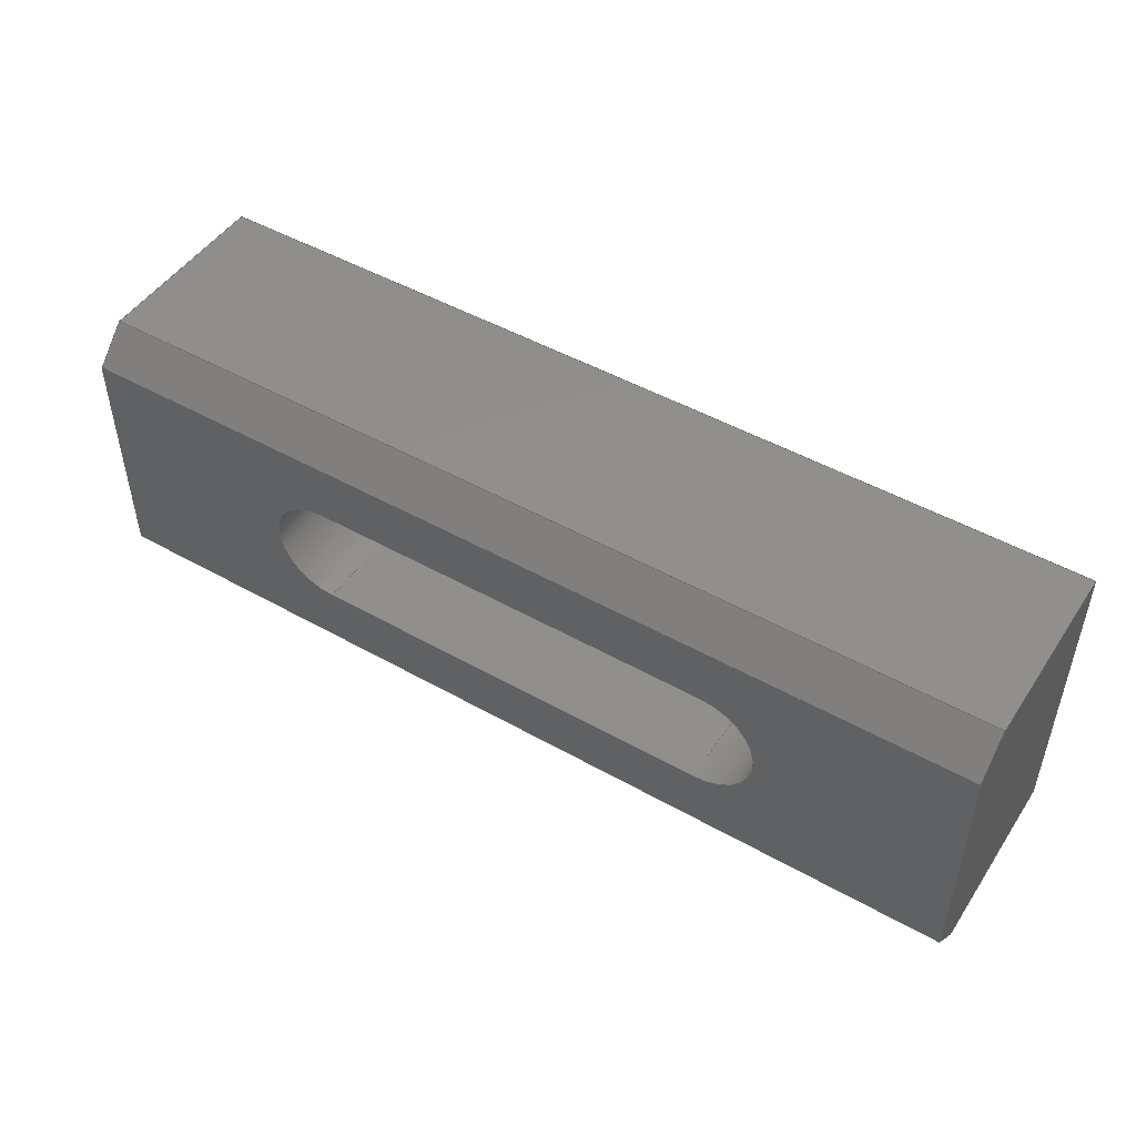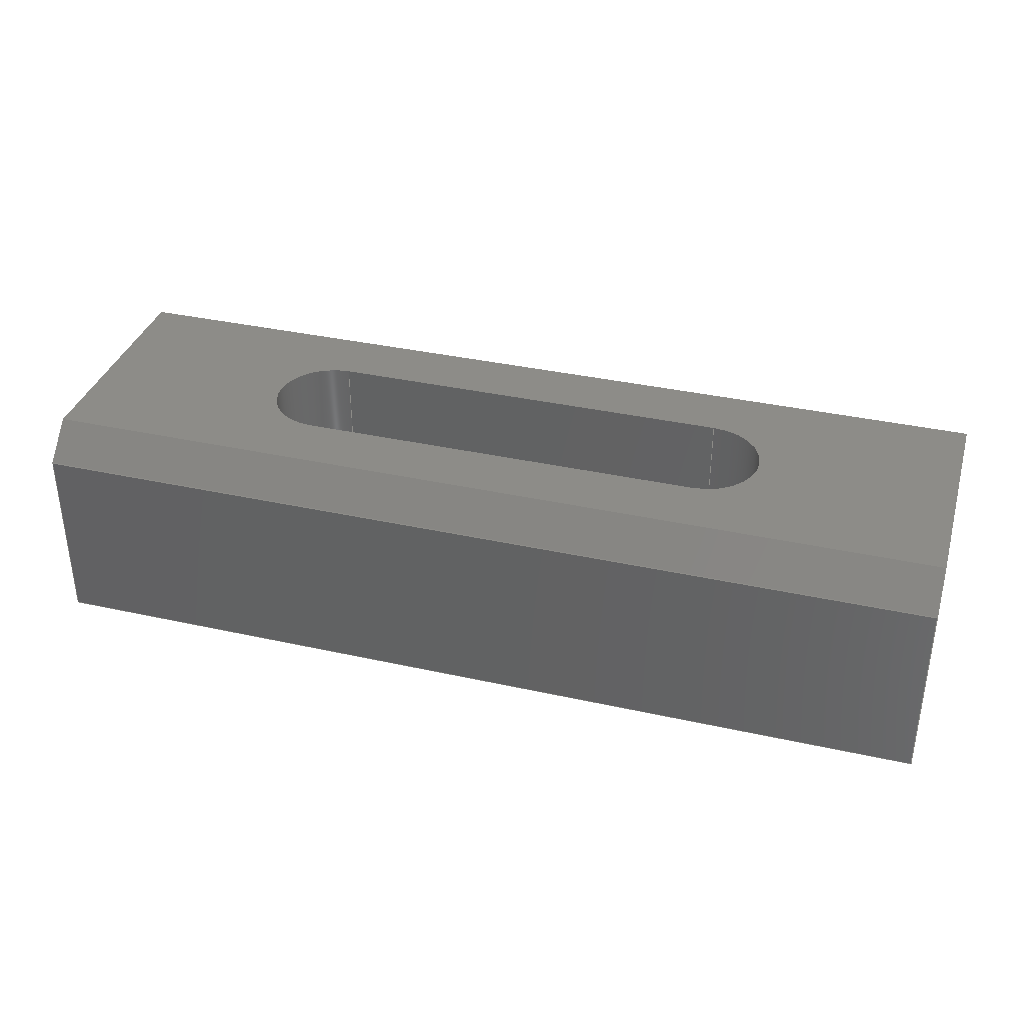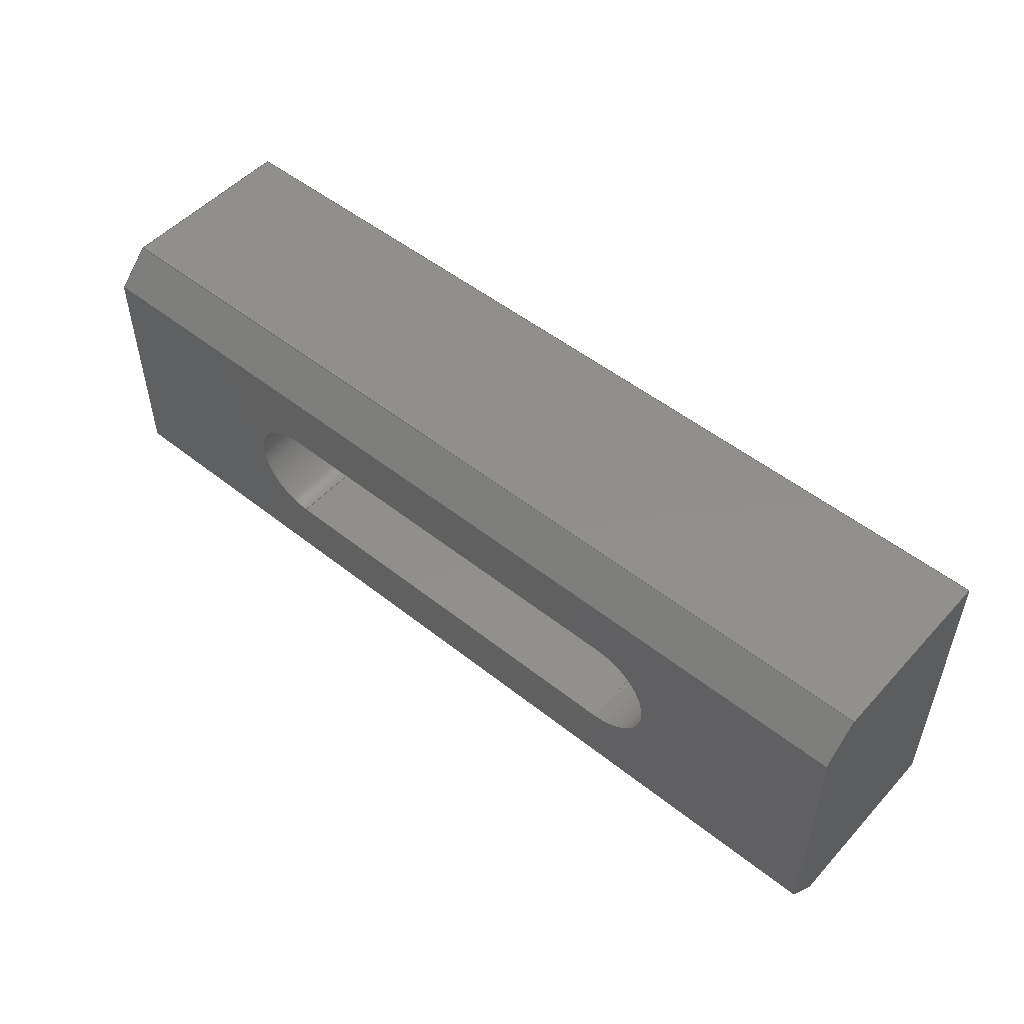
<metadata>
{"format":"step","ext":"step","renderer":"f3d","projection":"perspective","resolution":1024,"background":"white","views":[{"elev":48.4,"azim":32.2,"up":"+Y"},{"elev":35.8,"azim":16.3,"up":"+Z"},{"elev":51.1,"azim":40.8,"up":"+Y"}]}
</metadata>
<code>
ISO-10303-21;
DATA;
#1 = APPLICATION_PROTOCOL_DEFINITION('international standard',
  'automotive_design',2000,#2);
#2 = APPLICATION_CONTEXT(
  'core data for automotive mechanical design processes');
#3 = SHAPE_DEFINITION_REPRESENTATION(#4,#10);
#4 = PRODUCT_DEFINITION_SHAPE('','',#5);
#5 = PRODUCT_DEFINITION('design','',#6,#9);
#6 = PRODUCT_DEFINITION_FORMATION('','',#7);
#7 = PRODUCT('tool_mgn5_spacer_experimental_step',
  'tool_mgn5_spacer_experimental_step','',(#8));
#8 = PRODUCT_CONTEXT('',#2,'mechanical');
#9 = PRODUCT_DEFINITION_CONTEXT('part definition',#2,'design');
#10 = ADVANCED_BREP_SHAPE_REPRESENTATION('',(#11,#15),#371);
#11 = AXIS2_PLACEMENT_3D('',#12,#13,#14);
#12 = CARTESIAN_POINT('',(0,0,0));
#13 = DIRECTION('',(0,0,1));
#14 = DIRECTION('',(1,0,-0));
#15 = MANIFOLD_SOLID_BREP('',#16);
#16 = CLOSED_SHELL('',(#17,#73,#104,#128,#188,#248,#272,#289,#303,#325,
    #342,#359));
#17 = ADVANCED_FACE('',(#18),#68,.F.);
#18 = FACE_BOUND('',#19,.F.);
#19 = EDGE_LOOP('',(#20,#30,#38,#46,#54,#62));
#20 = ORIENTED_EDGE('',*,*,#21,.T.);
#21 = EDGE_CURVE('',#22,#24,#26,.T.);
#22 = VERTEX_POINT('',#23);
#23 = CARTESIAN_POINT('',(-13.5,4.5,0));
#24 = VERTEX_POINT('',#25);
#25 = CARTESIAN_POINT('',(-13.5,4.5,5.5));
#26 = LINE('',#27,#28);
#27 = CARTESIAN_POINT('',(-13.5,4.5,0));
#28 = VECTOR('',#29,1);
#29 = DIRECTION('',(0,0,1));
#30 = ORIENTED_EDGE('',*,*,#31,.T.);
#31 = EDGE_CURVE('',#24,#32,#34,.T.);
#32 = VERTEX_POINT('',#33);
#33 = CARTESIAN_POINT('',(-13.5,3.5,6.5));
#34 = LINE('',#35,#36);
#35 = CARTESIAN_POINT('',(-13.5,5.625,4.375));
#36 = VECTOR('',#37,1);
#37 = DIRECTION('',(0,-0.7071,0.7071));
#38 = ORIENTED_EDGE('',*,*,#39,.T.);
#39 = EDGE_CURVE('',#32,#40,#42,.T.);
#40 = VERTEX_POINT('',#41);
#41 = CARTESIAN_POINT('',(-13.5,-3.5,6.5));
#42 = LINE('',#43,#44);
#43 = CARTESIAN_POINT('',(-13.5,4.5,6.5));
#44 = VECTOR('',#45,1);
#45 = DIRECTION('',(0,-1,0));
#46 = ORIENTED_EDGE('',*,*,#47,.F.);
#47 = EDGE_CURVE('',#48,#40,#50,.T.);
#48 = VERTEX_POINT('',#49);
#49 = CARTESIAN_POINT('',(-13.5,-4.5,5.5));
#50 = LINE('',#51,#52);
#51 = CARTESIAN_POINT('',(-13.5,-3.375,6.625));
#52 = VECTOR('',#53,1);
#53 = DIRECTION('',(0,0.7071,0.7071));
#54 = ORIENTED_EDGE('',*,*,#55,.F.);
#55 = EDGE_CURVE('',#56,#48,#58,.T.);
#56 = VERTEX_POINT('',#57);
#57 = CARTESIAN_POINT('',(-13.5,-4.5,0));
#58 = LINE('',#59,#60);
#59 = CARTESIAN_POINT('',(-13.5,-4.5,0));
#60 = VECTOR('',#61,1);
#61 = DIRECTION('',(0,0,1));
#62 = ORIENTED_EDGE('',*,*,#63,.F.);
#63 = EDGE_CURVE('',#22,#56,#64,.T.);
#64 = LINE('',#65,#66);
#65 = CARTESIAN_POINT('',(-13.5,4.5,0));
#66 = VECTOR('',#67,1);
#67 = DIRECTION('',(0,-1,0));
#68 = PLANE('',#69);
#69 = AXIS2_PLACEMENT_3D('',#70,#71,#72);
#70 = CARTESIAN_POINT('',(-13.5,4.5,0));
#71 = DIRECTION('',(1,0,0));
#72 = DIRECTION('',(0,-1,0));
#73 = ADVANCED_FACE('',(#74),#99,.F.);
#74 = FACE_BOUND('',#75,.F.);
#75 = EDGE_LOOP('',(#76,#86,#92,#93));
#76 = ORIENTED_EDGE('',*,*,#77,.T.);
#77 = EDGE_CURVE('',#78,#80,#82,.T.);
#78 = VERTEX_POINT('',#79);
#79 = CARTESIAN_POINT('',(13.5,4.5,0));
#80 = VERTEX_POINT('',#81);
#81 = CARTESIAN_POINT('',(13.5,4.5,5.5));
#82 = LINE('',#83,#84);
#83 = CARTESIAN_POINT('',(13.5,4.5,0));
#84 = VECTOR('',#85,1);
#85 = DIRECTION('',(0,0,1));
#86 = ORIENTED_EDGE('',*,*,#87,.T.);
#87 = EDGE_CURVE('',#80,#24,#88,.T.);
#88 = LINE('',#89,#90);
#89 = CARTESIAN_POINT('',(13.5,4.5,5.5));
#90 = VECTOR('',#91,1);
#91 = DIRECTION('',(-1,0,0));
#92 = ORIENTED_EDGE('',*,*,#21,.F.);
#93 = ORIENTED_EDGE('',*,*,#94,.F.);
#94 = EDGE_CURVE('',#78,#22,#95,.T.);
#95 = LINE('',#96,#97);
#96 = CARTESIAN_POINT('',(13.5,4.5,0));
#97 = VECTOR('',#98,1);
#98 = DIRECTION('',(-1,0,0));
#99 = PLANE('',#100);
#100 = AXIS2_PLACEMENT_3D('',#101,#102,#103);
#101 = CARTESIAN_POINT('',(13.5,4.5,0));
#102 = DIRECTION('',(0,-1,0));
#103 = DIRECTION('',(-1,0,0));
#104 = ADVANCED_FACE('',(#105),#123,.F.);
#105 = FACE_BOUND('',#106,.T.);
#106 = EDGE_LOOP('',(#107,#115,#116,#117));
#107 = ORIENTED_EDGE('',*,*,#108,.F.);
#108 = EDGE_CURVE('',#80,#109,#111,.T.);
#109 = VERTEX_POINT('',#110);
#110 = CARTESIAN_POINT('',(13.5,3.5,6.5));
#111 = LINE('',#112,#113);
#112 = CARTESIAN_POINT('',(13.5,3.375,6.625));
#113 = VECTOR('',#114,1);
#114 = DIRECTION('',(0,-0.7071,0.7071));
#115 = ORIENTED_EDGE('',*,*,#87,.T.);
#116 = ORIENTED_EDGE('',*,*,#31,.T.);
#117 = ORIENTED_EDGE('',*,*,#118,.F.);
#118 = EDGE_CURVE('',#109,#32,#119,.T.);
#119 = LINE('',#120,#121);
#120 = CARTESIAN_POINT('',(13.5,3.5,6.5));
#121 = VECTOR('',#122,1);
#122 = DIRECTION('',(-1,0,0));
#123 = PLANE('',#124);
#124 = AXIS2_PLACEMENT_3D('',#125,#126,#127);
#125 = CARTESIAN_POINT('',(13.5,4,6));
#126 = DIRECTION('',(0,-0.7071,-0.7071));
#127 = DIRECTION('',(1,0,-0));
#128 = ADVANCED_FACE('',(#129,#147),#183,.F.);
#129 = FACE_BOUND('',#130,.F.);
#130 = EDGE_LOOP('',(#131,#132,#140,#146));
#131 = ORIENTED_EDGE('',*,*,#63,.T.);
#132 = ORIENTED_EDGE('',*,*,#133,.T.);
#133 = EDGE_CURVE('',#56,#134,#136,.T.);
#134 = VERTEX_POINT('',#135);
#135 = CARTESIAN_POINT('',(13.5,-4.5,0));
#136 = LINE('',#137,#138);
#137 = CARTESIAN_POINT('',(-13.5,-4.5,0));
#138 = VECTOR('',#139,1);
#139 = DIRECTION('',(1,0,0));
#140 = ORIENTED_EDGE('',*,*,#141,.T.);
#141 = EDGE_CURVE('',#134,#78,#142,.T.);
#142 = LINE('',#143,#144);
#143 = CARTESIAN_POINT('',(13.5,-4.5,0));
#144 = VECTOR('',#145,1);
#145 = DIRECTION('',(0,1,0));
#146 = ORIENTED_EDGE('',*,*,#94,.T.);
#147 = FACE_BOUND('',#148,.T.);
#148 = EDGE_LOOP('',(#149,#160,#168,#177));
#149 = ORIENTED_EDGE('',*,*,#150,.T.);
#150 = EDGE_CURVE('',#151,#153,#155,.T.);
#151 = VERTEX_POINT('',#152);
#152 = CARTESIAN_POINT('',(-6,1.7,0));
#153 = VERTEX_POINT('',#154);
#154 = CARTESIAN_POINT('',(-6,-1.7,0));
#155 = CIRCLE('',#156,1.7);
#156 = AXIS2_PLACEMENT_3D('',#157,#158,#159);
#157 = CARTESIAN_POINT('',(-6,0,0));
#158 = DIRECTION('',(0,0,1));
#159 = DIRECTION('',(1,0,0));
#160 = ORIENTED_EDGE('',*,*,#161,.T.);
#161 = EDGE_CURVE('',#153,#162,#164,.T.);
#162 = VERTEX_POINT('',#163);
#163 = CARTESIAN_POINT('',(6,-1.7,0));
#164 = LINE('',#165,#166);
#165 = CARTESIAN_POINT('',(-6,-1.7,0));
#166 = VECTOR('',#167,1);
#167 = DIRECTION('',(1,0,0));
#168 = ORIENTED_EDGE('',*,*,#169,.T.);
#169 = EDGE_CURVE('',#162,#170,#172,.T.);
#170 = VERTEX_POINT('',#171);
#171 = CARTESIAN_POINT('',(6,1.7,0));
#172 = CIRCLE('',#173,1.7);
#173 = AXIS2_PLACEMENT_3D('',#174,#175,#176);
#174 = CARTESIAN_POINT('',(6,-5e-17,0));
#175 = DIRECTION('',(0,0,1));
#176 = DIRECTION('',(1,0,0));
#177 = ORIENTED_EDGE('',*,*,#178,.F.);
#178 = EDGE_CURVE('',#151,#170,#179,.T.);
#179 = LINE('',#180,#181);
#180 = CARTESIAN_POINT('',(-6,1.7,0));
#181 = VECTOR('',#182,1);
#182 = DIRECTION('',(1,0,0));
#183 = PLANE('',#184);
#184 = AXIS2_PLACEMENT_3D('',#185,#186,#187);
#185 = CARTESIAN_POINT('',(2.7e-16,-1.773e-14,0));
#186 = DIRECTION('',(0,0,1));
#187 = DIRECTION('',(1,0,0));
#188 = ADVANCED_FACE('',(#189,#207),#243,.T.);
#189 = FACE_BOUND('',#190,.T.);
#190 = EDGE_LOOP('',(#191,#192,#200,#206));
#191 = ORIENTED_EDGE('',*,*,#39,.T.);
#192 = ORIENTED_EDGE('',*,*,#193,.T.);
#193 = EDGE_CURVE('',#40,#194,#196,.T.);
#194 = VERTEX_POINT('',#195);
#195 = CARTESIAN_POINT('',(13.5,-3.5,6.5));
#196 = LINE('',#197,#198);
#197 = CARTESIAN_POINT('',(-13.5,-3.5,6.5));
#198 = VECTOR('',#199,1);
#199 = DIRECTION('',(1,0,0));
#200 = ORIENTED_EDGE('',*,*,#201,.T.);
#201 = EDGE_CURVE('',#194,#109,#202,.T.);
#202 = LINE('',#203,#204);
#203 = CARTESIAN_POINT('',(13.5,-4.5,6.5));
#204 = VECTOR('',#205,1);
#205 = DIRECTION('',(0,1,0));
#206 = ORIENTED_EDGE('',*,*,#118,.T.);
#207 = FACE_BOUND('',#208,.F.);
#208 = EDGE_LOOP('',(#209,#220,#228,#237));
#209 = ORIENTED_EDGE('',*,*,#210,.T.);
#210 = EDGE_CURVE('',#211,#213,#215,.T.);
#211 = VERTEX_POINT('',#212);
#212 = CARTESIAN_POINT('',(-6,1.7,6.5));
#213 = VERTEX_POINT('',#214);
#214 = CARTESIAN_POINT('',(-6,-1.7,6.5));
#215 = CIRCLE('',#216,1.7);
#216 = AXIS2_PLACEMENT_3D('',#217,#218,#219);
#217 = CARTESIAN_POINT('',(-6,0,6.5));
#218 = DIRECTION('',(0,0,1));
#219 = DIRECTION('',(1,0,0));
#220 = ORIENTED_EDGE('',*,*,#221,.T.);
#221 = EDGE_CURVE('',#213,#222,#224,.T.);
#222 = VERTEX_POINT('',#223);
#223 = CARTESIAN_POINT('',(6,-1.7,6.5));
#224 = LINE('',#225,#226);
#225 = CARTESIAN_POINT('',(-6,-1.7,6.5));
#226 = VECTOR('',#227,1);
#227 = DIRECTION('',(1,0,0));
#228 = ORIENTED_EDGE('',*,*,#229,.T.);
#229 = EDGE_CURVE('',#222,#230,#232,.T.);
#230 = VERTEX_POINT('',#231);
#231 = CARTESIAN_POINT('',(6,1.7,6.5));
#232 = CIRCLE('',#233,1.7);
#233 = AXIS2_PLACEMENT_3D('',#234,#235,#236);
#234 = CARTESIAN_POINT('',(6,-5e-17,6.5));
#235 = DIRECTION('',(0,0,1));
#236 = DIRECTION('',(1,0,0));
#237 = ORIENTED_EDGE('',*,*,#238,.F.);
#238 = EDGE_CURVE('',#211,#230,#239,.T.);
#239 = LINE('',#240,#241);
#240 = CARTESIAN_POINT('',(-6,1.7,6.5));
#241 = VECTOR('',#242,1);
#242 = DIRECTION('',(1,0,0));
#243 = PLANE('',#244);
#244 = AXIS2_PLACEMENT_3D('',#245,#246,#247);
#245 = CARTESIAN_POINT('',(2.7e-16,-1.773e-14,6.5));
#246 = DIRECTION('',(0,0,1));
#247 = DIRECTION('',(1,0,0));
#248 = ADVANCED_FACE('',(#249),#267,.F.);
#249 = FACE_BOUND('',#250,.F.);
#250 = EDGE_LOOP('',(#251,#252,#260,#266));
#251 = ORIENTED_EDGE('',*,*,#55,.T.);
#252 = ORIENTED_EDGE('',*,*,#253,.T.);
#253 = EDGE_CURVE('',#48,#254,#256,.T.);
#254 = VERTEX_POINT('',#255);
#255 = CARTESIAN_POINT('',(13.5,-4.5,5.5));
#256 = LINE('',#257,#258);
#257 = CARTESIAN_POINT('',(-13.5,-4.5,5.5));
#258 = VECTOR('',#259,1);
#259 = DIRECTION('',(1,0,0));
#260 = ORIENTED_EDGE('',*,*,#261,.F.);
#261 = EDGE_CURVE('',#134,#254,#262,.T.);
#262 = LINE('',#263,#264);
#263 = CARTESIAN_POINT('',(13.5,-4.5,0));
#264 = VECTOR('',#265,1);
#265 = DIRECTION('',(0,0,1));
#266 = ORIENTED_EDGE('',*,*,#133,.F.);
#267 = PLANE('',#268);
#268 = AXIS2_PLACEMENT_3D('',#269,#270,#271);
#269 = CARTESIAN_POINT('',(-13.5,-4.5,0));
#270 = DIRECTION('',(0,1,0));
#271 = DIRECTION('',(1,0,0));
#272 = ADVANCED_FACE('',(#273),#284,.F.);
#273 = FACE_BOUND('',#274,.T.);
#274 = EDGE_LOOP('',(#275,#276,#277,#283));
#275 = ORIENTED_EDGE('',*,*,#47,.F.);
#276 = ORIENTED_EDGE('',*,*,#253,.T.);
#277 = ORIENTED_EDGE('',*,*,#278,.T.);
#278 = EDGE_CURVE('',#254,#194,#279,.T.);
#279 = LINE('',#280,#281);
#280 = CARTESIAN_POINT('',(13.5,-5.625,4.375));
#281 = VECTOR('',#282,1);
#282 = DIRECTION('',(0,0.7071,0.7071));
#283 = ORIENTED_EDGE('',*,*,#193,.F.);
#284 = PLANE('',#285);
#285 = AXIS2_PLACEMENT_3D('',#286,#287,#288);
#286 = CARTESIAN_POINT('',(-13.5,-4,6));
#287 = DIRECTION('',(0,0.7071,-0.7071));
#288 = DIRECTION('',(-1,-0,-0));
#289 = ADVANCED_FACE('',(#290),#298,.F.);
#290 = FACE_BOUND('',#291,.F.);
#291 = EDGE_LOOP('',(#292,#293,#294,#295,#296,#297));
#292 = ORIENTED_EDGE('',*,*,#261,.T.);
#293 = ORIENTED_EDGE('',*,*,#278,.T.);
#294 = ORIENTED_EDGE('',*,*,#201,.T.);
#295 = ORIENTED_EDGE('',*,*,#108,.F.);
#296 = ORIENTED_EDGE('',*,*,#77,.F.);
#297 = ORIENTED_EDGE('',*,*,#141,.F.);
#298 = PLANE('',#299);
#299 = AXIS2_PLACEMENT_3D('',#300,#301,#302);
#300 = CARTESIAN_POINT('',(13.5,-4.5,0));
#301 = DIRECTION('',(-1,0,0));
#302 = DIRECTION('',(0,1,0));
#303 = ADVANCED_FACE('',(#304),#320,.F.);
#304 = FACE_BOUND('',#305,.T.);
#305 = EDGE_LOOP('',(#306,#312,#313,#319));
#306 = ORIENTED_EDGE('',*,*,#307,.T.);
#307 = EDGE_CURVE('',#151,#211,#308,.T.);
#308 = LINE('',#309,#310);
#309 = CARTESIAN_POINT('',(-6,1.7,0));
#310 = VECTOR('',#311,1);
#311 = DIRECTION('',(0,0,1));
#312 = ORIENTED_EDGE('',*,*,#210,.T.);
#313 = ORIENTED_EDGE('',*,*,#314,.F.);
#314 = EDGE_CURVE('',#153,#213,#315,.T.);
#315 = LINE('',#316,#317);
#316 = CARTESIAN_POINT('',(-6,-1.7,0));
#317 = VECTOR('',#318,1);
#318 = DIRECTION('',(0,0,1));
#319 = ORIENTED_EDGE('',*,*,#150,.F.);
#320 = CYLINDRICAL_SURFACE('',#321,1.7);
#321 = AXIS2_PLACEMENT_3D('',#322,#323,#324);
#322 = CARTESIAN_POINT('',(-6,0,0));
#323 = DIRECTION('',(-0,-0,-1));
#324 = DIRECTION('',(1,0,0));
#325 = ADVANCED_FACE('',(#326),#337,.T.);
#326 = FACE_BOUND('',#327,.T.);
#327 = EDGE_LOOP('',(#328,#329,#330,#336));
#328 = ORIENTED_EDGE('',*,*,#314,.T.);
#329 = ORIENTED_EDGE('',*,*,#221,.T.);
#330 = ORIENTED_EDGE('',*,*,#331,.F.);
#331 = EDGE_CURVE('',#162,#222,#332,.T.);
#332 = LINE('',#333,#334);
#333 = CARTESIAN_POINT('',(6,-1.7,0));
#334 = VECTOR('',#335,1);
#335 = DIRECTION('',(0,0,1));
#336 = ORIENTED_EDGE('',*,*,#161,.F.);
#337 = PLANE('',#338);
#338 = AXIS2_PLACEMENT_3D('',#339,#340,#341);
#339 = CARTESIAN_POINT('',(-6,-1.7,0));
#340 = DIRECTION('',(0,1,0));
#341 = DIRECTION('',(1,0,0));
#342 = ADVANCED_FACE('',(#343),#354,.F.);
#343 = FACE_BOUND('',#344,.T.);
#344 = EDGE_LOOP('',(#345,#346,#347,#353));
#345 = ORIENTED_EDGE('',*,*,#331,.T.);
#346 = ORIENTED_EDGE('',*,*,#229,.T.);
#347 = ORIENTED_EDGE('',*,*,#348,.F.);
#348 = EDGE_CURVE('',#170,#230,#349,.T.);
#349 = LINE('',#350,#351);
#350 = CARTESIAN_POINT('',(6,1.7,0));
#351 = VECTOR('',#352,1);
#352 = DIRECTION('',(0,0,1));
#353 = ORIENTED_EDGE('',*,*,#169,.F.);
#354 = CYLINDRICAL_SURFACE('',#355,1.7);
#355 = AXIS2_PLACEMENT_3D('',#356,#357,#358);
#356 = CARTESIAN_POINT('',(6,-5e-17,0));
#357 = DIRECTION('',(-0,-0,-1));
#358 = DIRECTION('',(1,0,0));
#359 = ADVANCED_FACE('',(#360),#366,.F.);
#360 = FACE_BOUND('',#361,.F.);
#361 = EDGE_LOOP('',(#362,#363,#364,#365));
#362 = ORIENTED_EDGE('',*,*,#307,.T.);
#363 = ORIENTED_EDGE('',*,*,#238,.T.);
#364 = ORIENTED_EDGE('',*,*,#348,.F.);
#365 = ORIENTED_EDGE('',*,*,#178,.F.);
#366 = PLANE('',#367);
#367 = AXIS2_PLACEMENT_3D('',#368,#369,#370);
#368 = CARTESIAN_POINT('',(-6,1.7,0));
#369 = DIRECTION('',(0,1,0));
#370 = DIRECTION('',(1,0,0));
#371 = ( GEOMETRIC_REPRESENTATION_CONTEXT(3) 
GLOBAL_UNCERTAINTY_ASSIGNED_CONTEXT((#375)) GLOBAL_UNIT_ASSIGNED_CONTEXT
((#372,#373,#374)) REPRESENTATION_CONTEXT('Context #1',
  '3D Context with UNIT and UNCERTAINTY') );
#372 = ( LENGTH_UNIT() NAMED_UNIT(*) SI_UNIT(.MILLI.,.METRE.) );
#373 = ( NAMED_UNIT(*) PLANE_ANGLE_UNIT() SI_UNIT($,.RADIAN.) );
#374 = ( NAMED_UNIT(*) SI_UNIT($,.STERADIAN.) SOLID_ANGLE_UNIT() );
#375 = UNCERTAINTY_MEASURE_WITH_UNIT(LENGTH_MEASURE(1e-07),#372,
  'distance_accuracy_value','confusion accuracy');
#376 = PRODUCT_RELATED_PRODUCT_CATEGORY('part',$,(#7));
ENDSEC;
END-ISO-10303-21;

</code>
